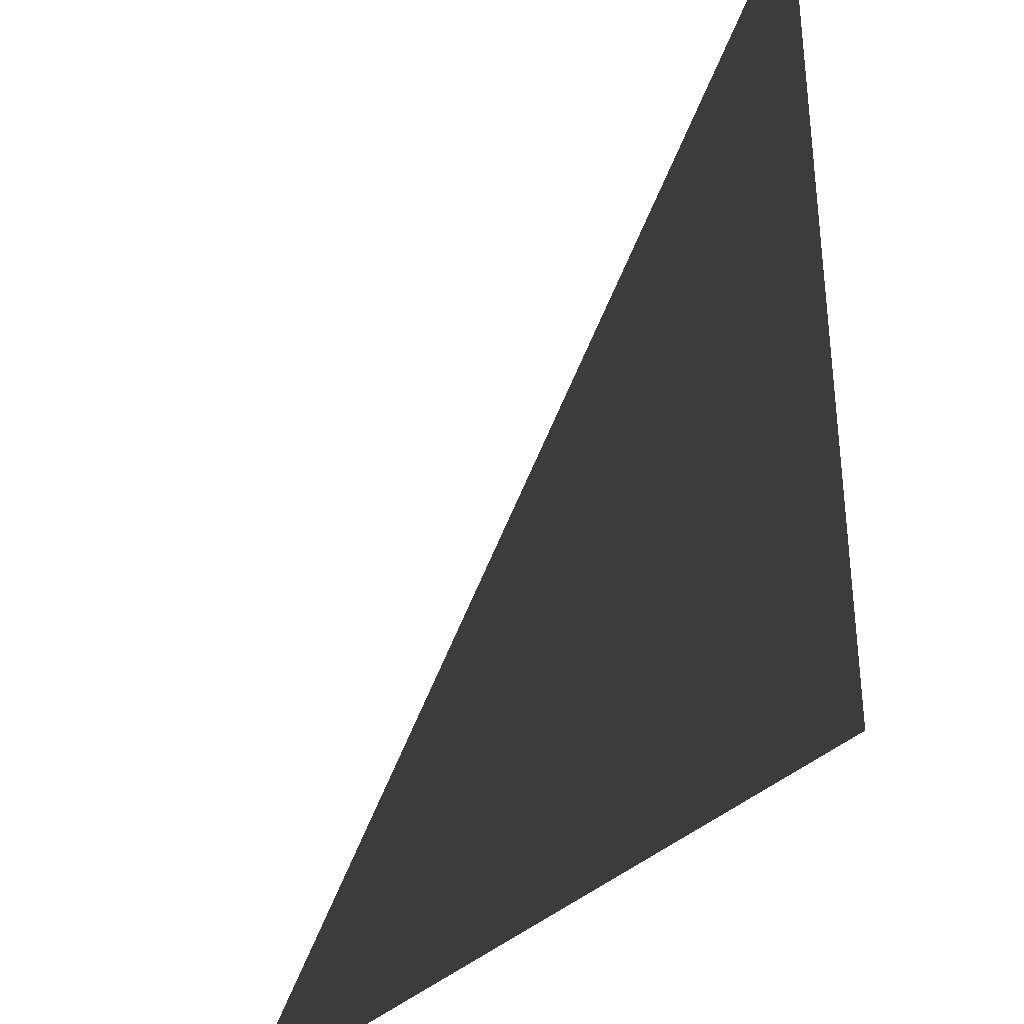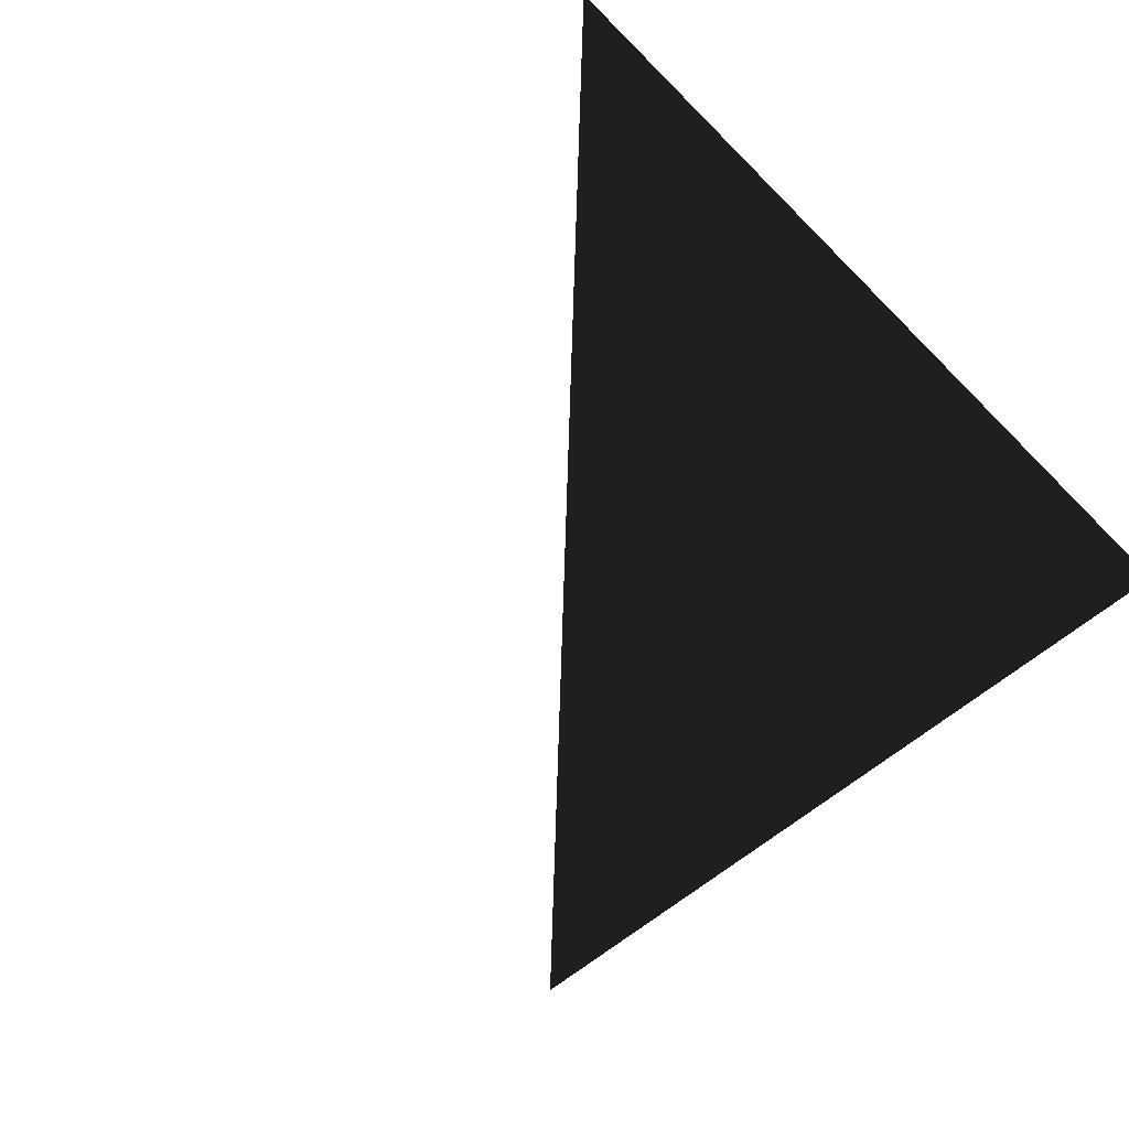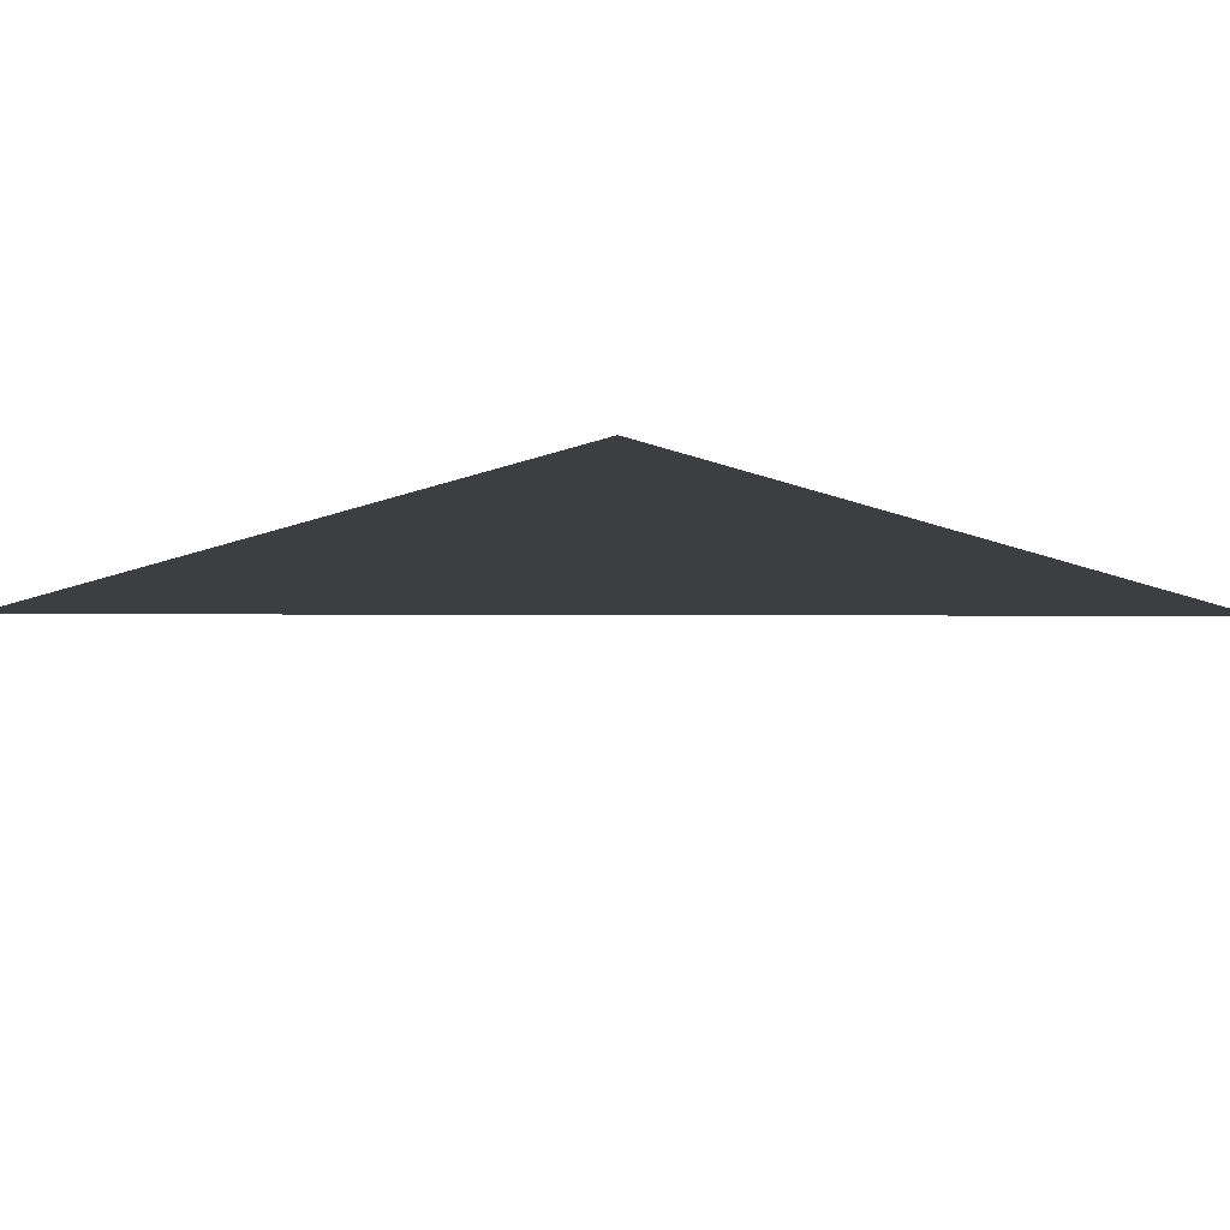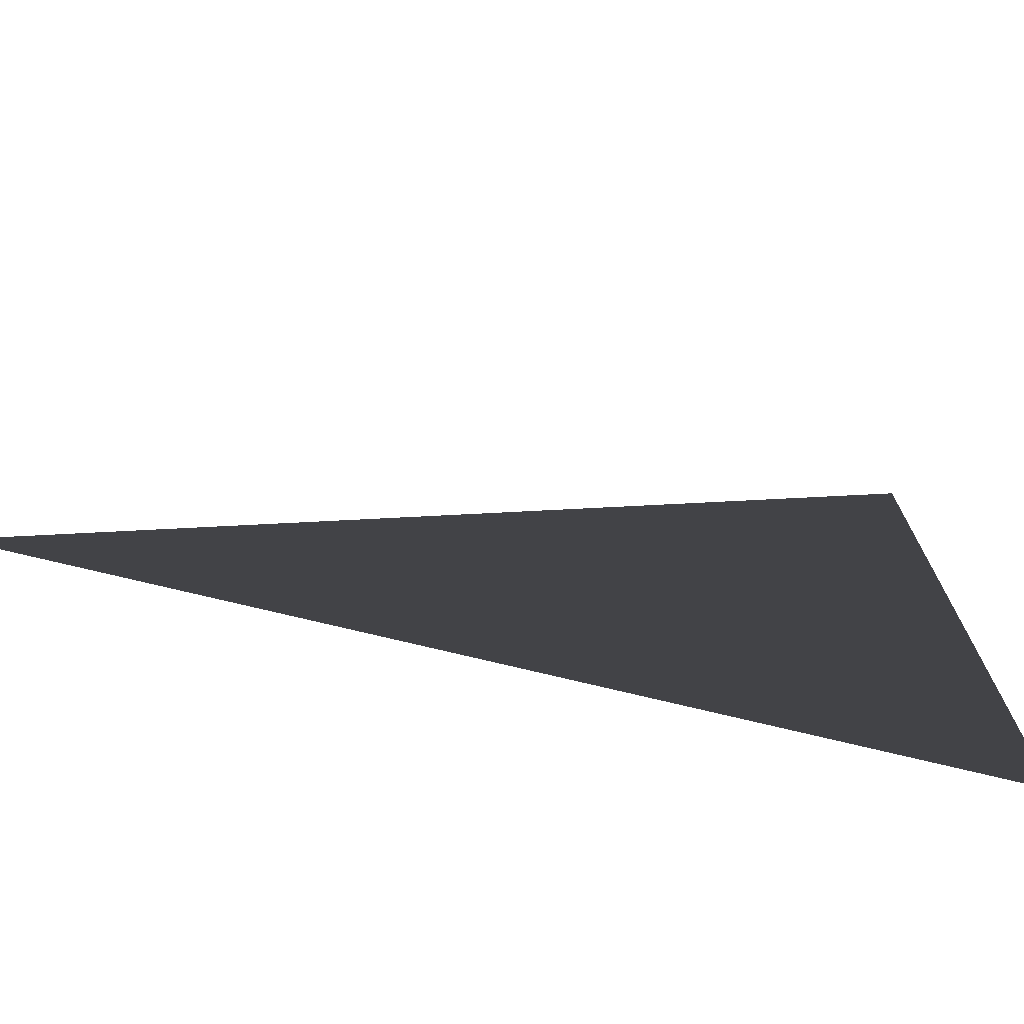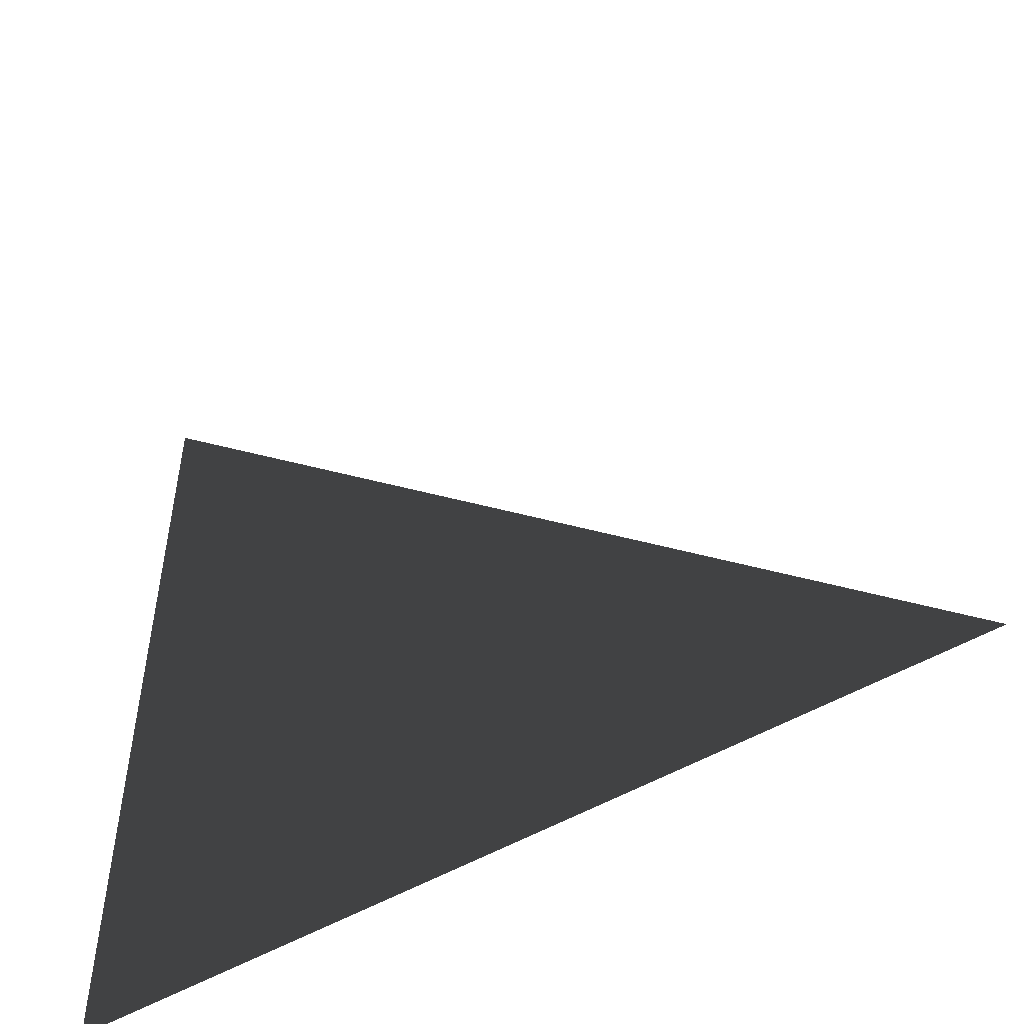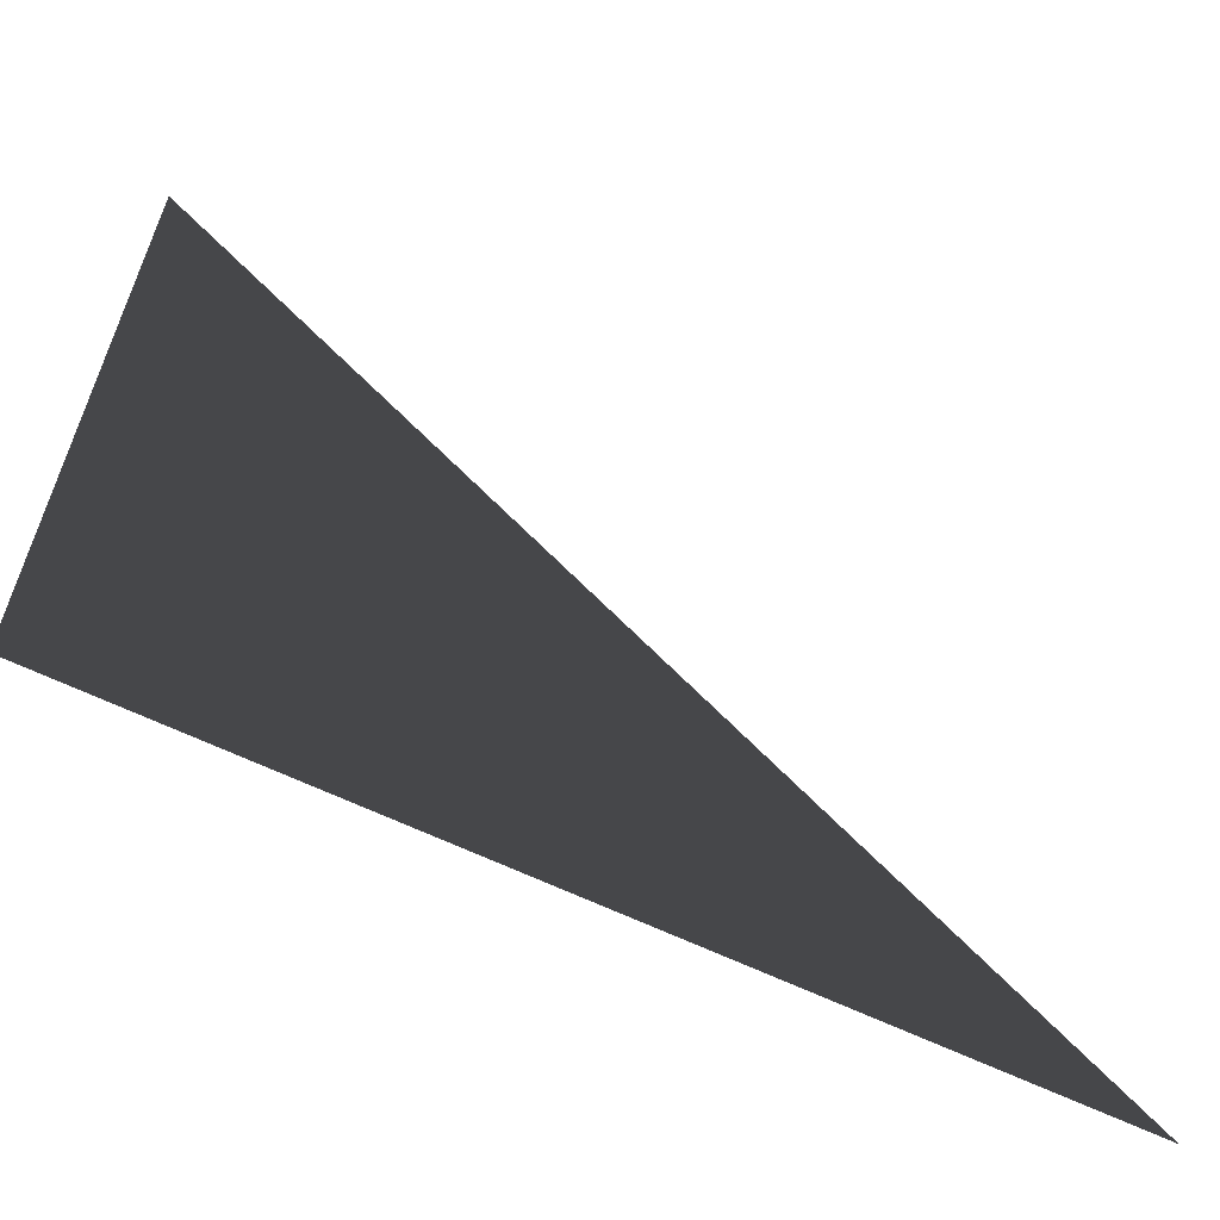
<metadata>
{"format":"obj","ext":"obj","renderer":"f3d","projection":"perspective","resolution":1024,"background":"white","views":[{"elev":-34.6,"azim":53.9,"up":"+Y"},{"elev":-55.9,"azim":-46.6,"up":"+Z"},{"elev":20.4,"azim":-134.7,"up":"+Z"},{"elev":-74.1,"azim":-13.6,"up":"+Y"},{"elev":-52.3,"azim":-148.0,"up":"+Y"},{"elev":-63.1,"azim":154.0,"up":"+Y"}]}
</metadata>
<code>
o #ID2465
v 0.61 0.6129 -0.03424
v 0.61 0.6246 -0.03424
v 0.5983 0.6129 -0.03424
v 0.5983 0.6129 -0.03424
v 0.61 0.6246 -0.03424
v 0.61 0.6129 -0.03424
f 3 2 1
f 6 5 4

</code>
